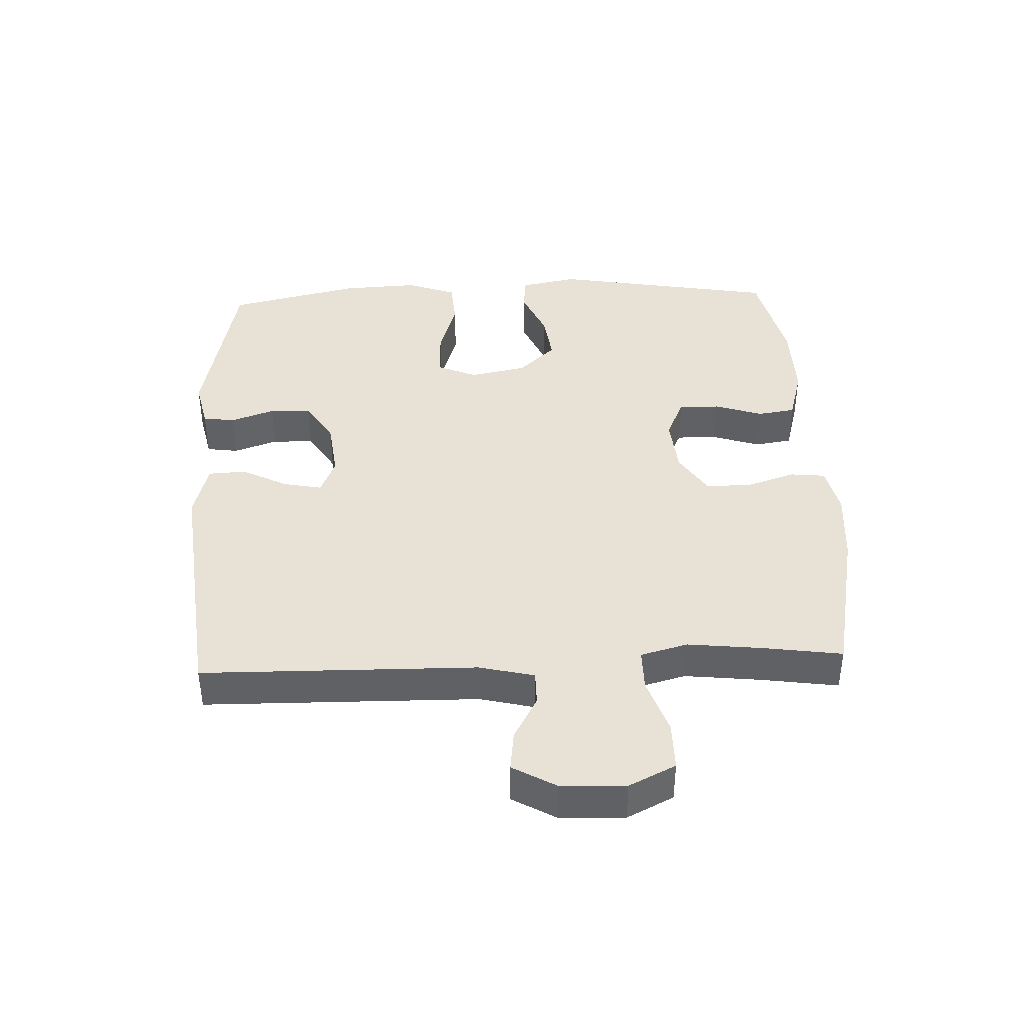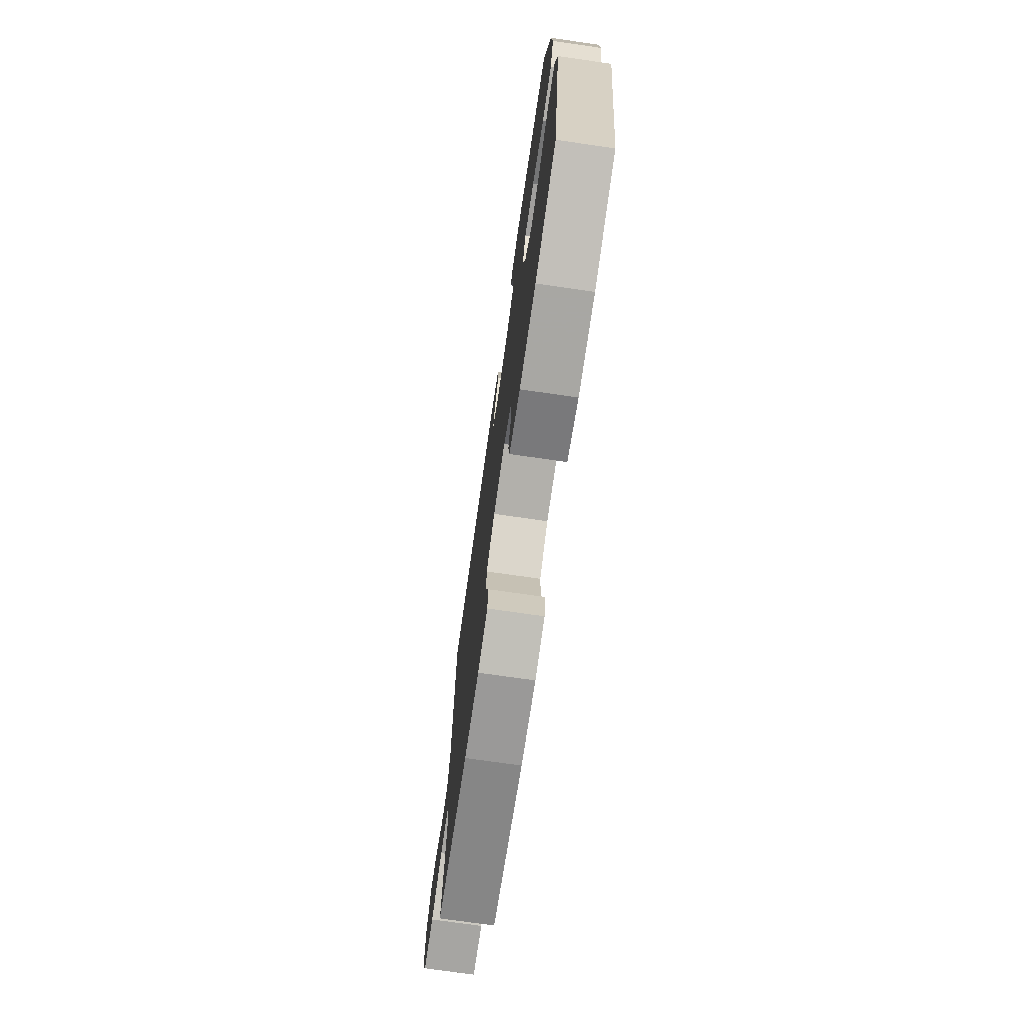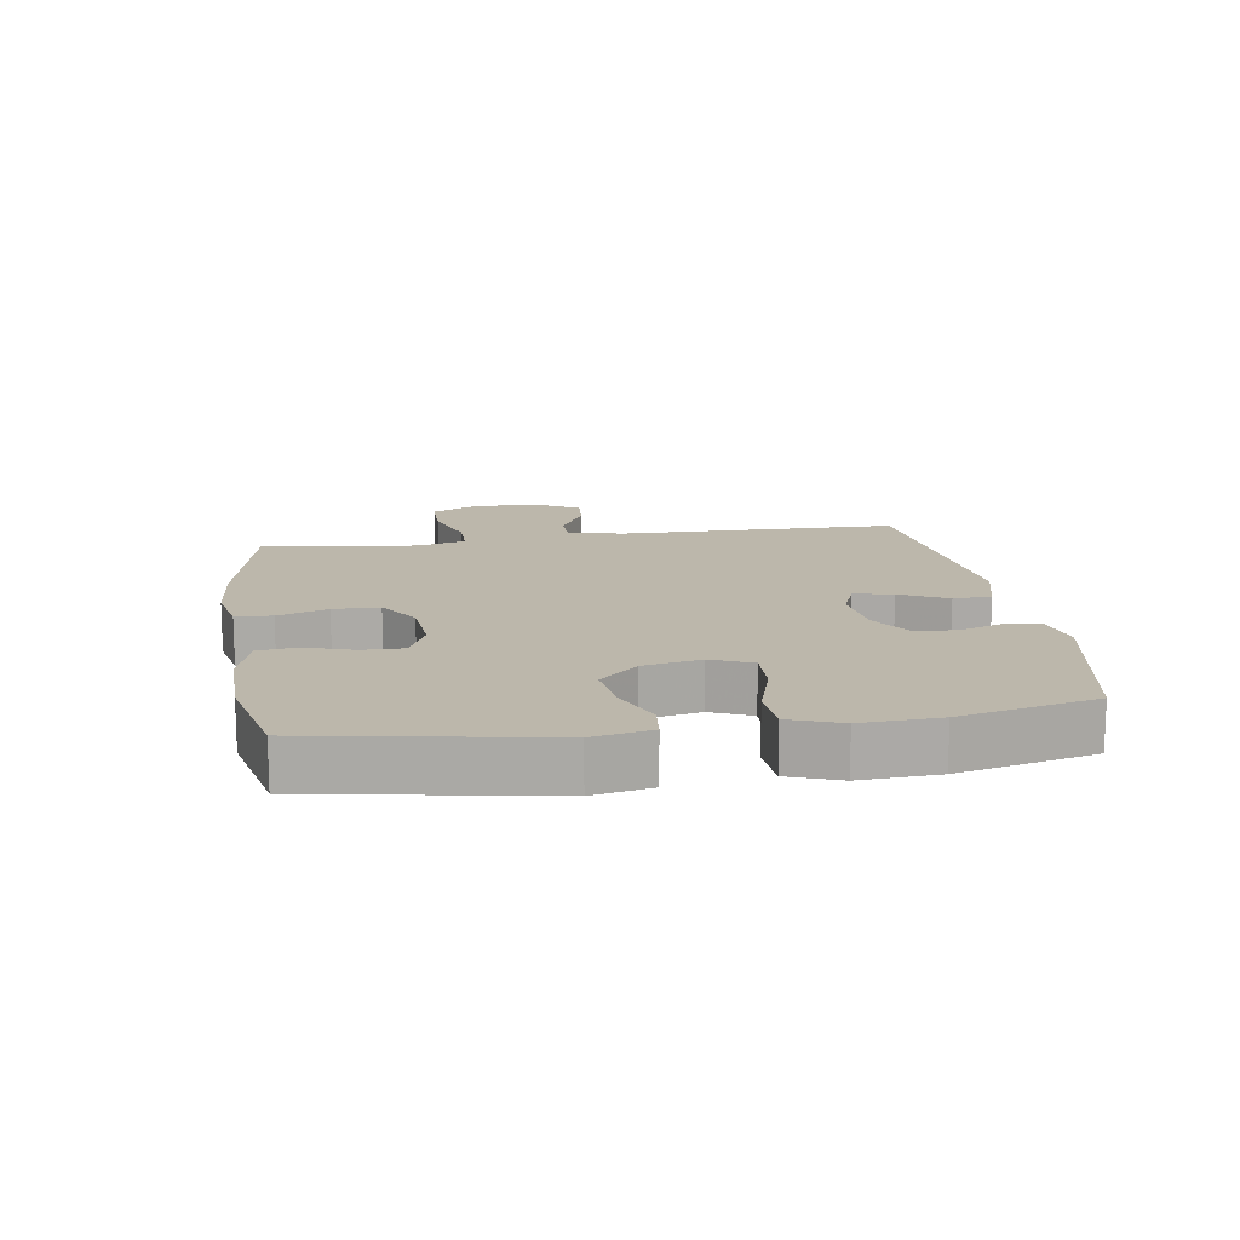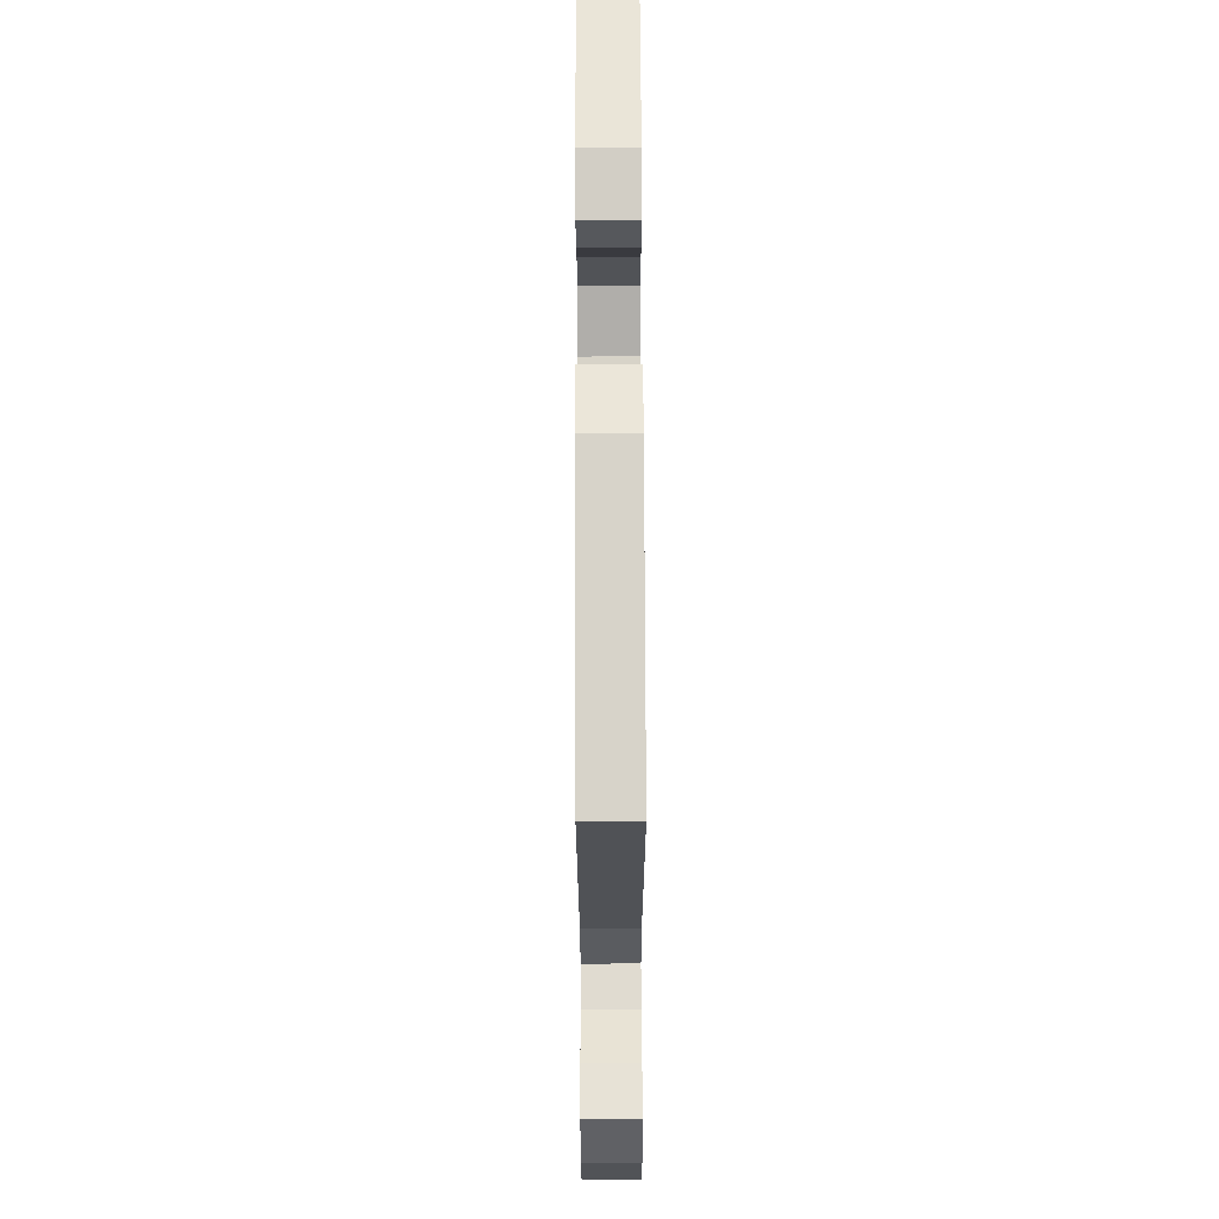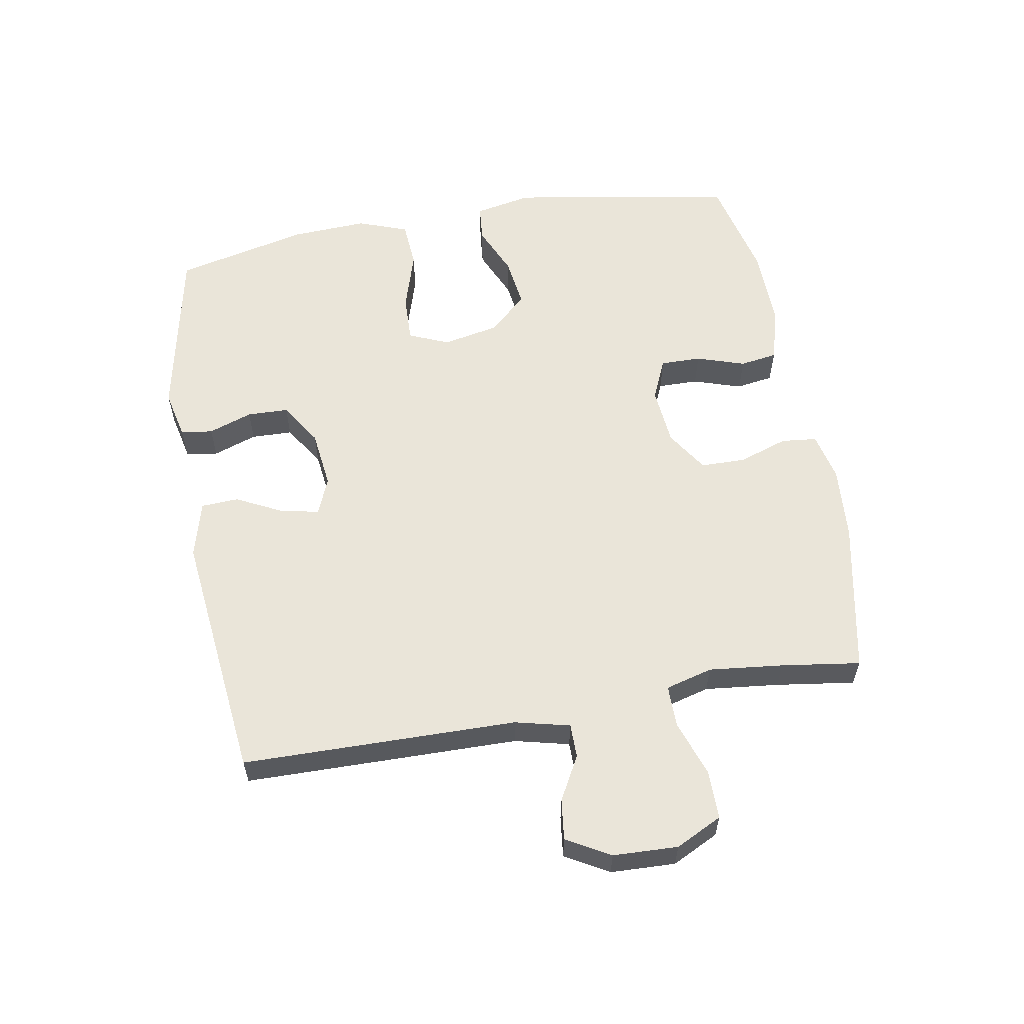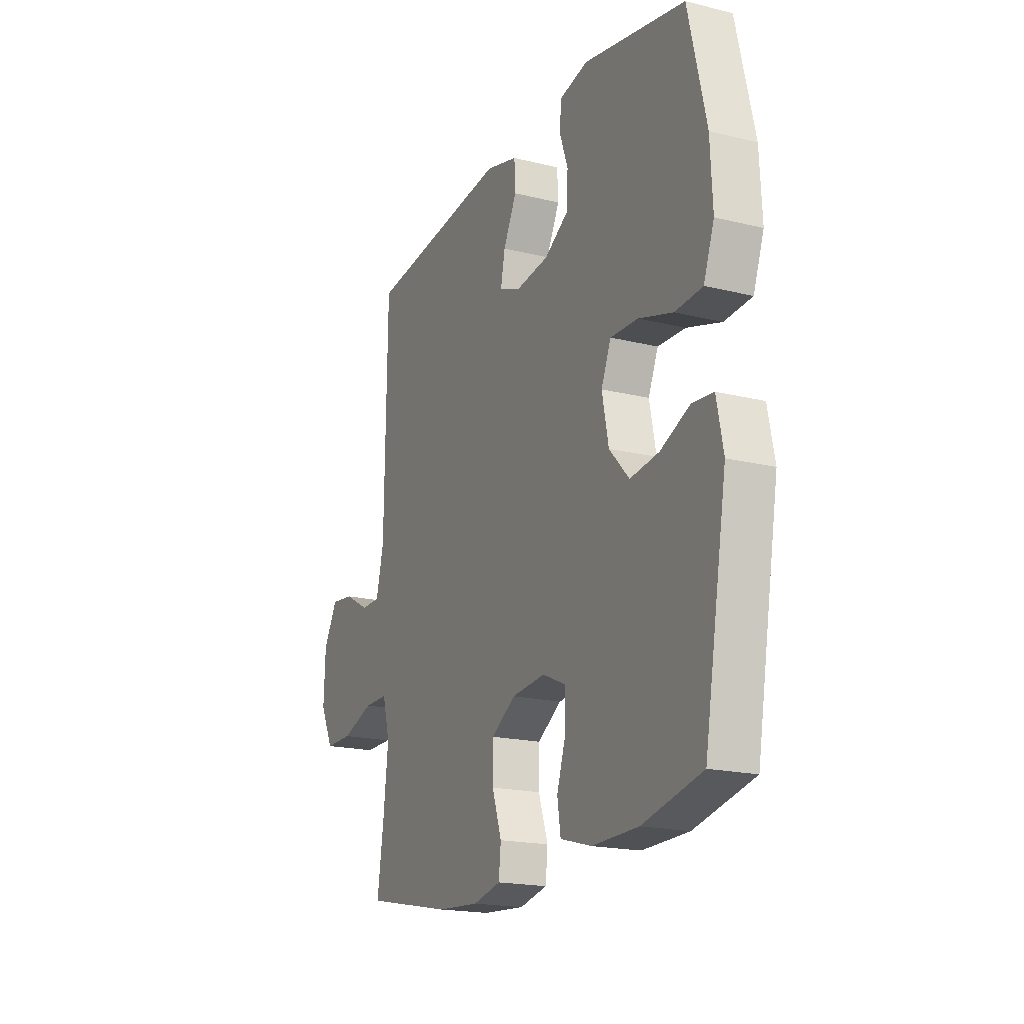
<metadata>
{"format":"obj","ext":"obj","renderer":"f3d","projection":"perspective","resolution":1024,"background":"white","views":[{"elev":40.4,"azim":87.6,"up":"+Y"},{"elev":-73.6,"azim":-98.2,"up":"+Z"},{"elev":14.4,"azim":-98.8,"up":"+Y"},{"elev":70.1,"azim":89.8,"up":"+Z"},{"elev":58.3,"azim":79.9,"up":"+Y"},{"elev":-18.9,"azim":-115.1,"up":"+Z"}]}
</metadata>
<code>
v 0.5 0.07 -0.5
v 0.257 0.07 -0.549
v 0.141 0.07 -0.558
v 0.064 0.07 -0.541
v 0.058 0.07 -0.485
v 0.084 0.07 -0.408
v 0.083 0.07 -0.337
v 0.017 0.07 -0.295
v -0.076 0.07 -0.287
v -0.141 0.07 -0.316
v -0.14 0.07 -0.38
v -0.115 0.07 -0.456
v -0.124 0.07 -0.515
v -0.21 0.07 -0.539
v -0.337 0.07 -0.537
v -0.5 0.07 -0.5
v -0.563 0.07 -0.144
v -0.545 0.07 -0.054
v -0.487 0.07 -0.048
v -0.406 0.07 -0.083
v -0.327 0.07 -0.093
v -0.272 0.07 -0.034
v -0.254 0.07 0.055
v -0.281 0.07 0.118
v -0.357 0.07 0.115
v -0.451 0.07 0.086
v -0.526 0.07 0.091
v -0.555 0.07 0.17
v -0.549 0.07 0.29
v -0.5 0.07 0.5
v -0.22 0.07 0.557
v -0.143 0.07 0.54
v -0.136 0.07 0.49
v -0.16 0.07 0.421
v -0.158 0.07 0.356
v -0.091 0.07 0.314
v 0.001 0.07 0.303
v 0.06 0.07 0.327
v 0.048 0.07 0.387
v 0.011 0.07 0.46
v 0.014 0.07 0.519
v 0.103 0.07 0.543
v 0.5 0.07 0.5
v 0.506 0.07 0.068
v 0.527 0.07 -0.018
v 0.581 0.07 -0.018
v 0.65 0.07 0.02
v 0.714 0.07 0.028
v 0.753 0.07 -0.04
v 0.757 0.07 -0.142
v 0.721 0.07 -0.215
v 0.644 0.07 -0.215
v 0.555 0.07 -0.185
v 0.489 0.07 -0.185
v 0.469 0.07 -0.259
v 0.482 0.07 -0.376
v 0.5 0 -0.5
v 0.257 0 -0.549
v 0.141 0 -0.558
v 0.064 0 -0.541
v 0.058 0 -0.485
v 0.084 0 -0.408
v 0.083 0 -0.337
v 0.017 0 -0.295
v -0.076 0 -0.287
v -0.141 0 -0.316
v -0.14 0 -0.38
v -0.115 0 -0.456
v -0.124 0 -0.515
v -0.21 0 -0.539
v -0.337 0 -0.537
v -0.5 0 -0.5
v -0.563 0 -0.144
v -0.545 0 -0.054
v -0.487 0 -0.048
v -0.406 0 -0.083
v -0.327 0 -0.093
v -0.272 0 -0.034
v -0.254 0 0.055
v -0.281 0 0.118
v -0.357 0 0.115
v -0.451 0 0.086
v -0.526 0 0.091
v -0.555 0 0.17
v -0.549 0 0.29
v -0.5 0 0.5
v -0.22 0 0.557
v -0.143 0 0.54
v -0.136 0 0.49
v -0.16 0 0.421
v -0.158 0 0.356
v -0.091 0 0.314
v 0.001 0 0.303
v 0.06 0 0.327
v 0.048 0 0.387
v 0.011 0 0.46
v 0.014 0 0.519
v 0.103 0 0.543
v 0.5 0 0.5
v 0.506 0 0.068
v 0.527 0 -0.018
v 0.581 0 -0.018
v 0.65 0 0.02
v 0.714 0 0.028
v 0.753 0 -0.04
v 0.757 0 -0.142
v 0.721 0 -0.215
v 0.644 0 -0.215
v 0.555 0 -0.185
v 0.489 0 -0.185
v 0.469 0 -0.259
v 0.482 0 -0.376
f 50 51 52 53
f 50 53 54
f 49 50 54
f 46 47 48 49
f 45 46 49 54
f 44 45 54 55
f 42 43 44 55
f 39 40 41 42
f 38 39 42 55
f 31 32 33 34
f 31 34 35
f 30 31 35
f 29 30 35 36
f 25 26 27 28
f 24 25 28 29
f 17 18 19 20
f 17 20 21
f 16 17 21
f 15 16 21 22
f 11 12 13 14
f 10 11 14 15
f 3 4 5 6
f 3 6 7
f 56 1 2 3
f 56 3 7
f 37 38 55 56
f 37 56 7 8
f 24 29 36 37
f 23 24 37 8
f 10 15 22 23
f 9 10 23
f 8 9 23
f 109 108 107 106
f 110 109 106
f 110 106 105
f 105 104 103 102
f 110 105 102 101
f 111 110 101 100
f 111 100 99 98
f 98 97 96 95
f 111 98 95 94
f 90 89 88 87
f 91 90 87
f 91 87 86
f 92 91 86 85
f 84 83 82 81
f 85 84 81 80
f 76 75 74 73
f 77 76 73
f 77 73 72
f 78 77 72 71
f 70 69 68 67
f 71 70 67 66
f 62 61 60 59
f 63 62 59
f 59 58 57 112
f 63 59 112
f 112 111 94 93
f 64 63 112 93
f 93 92 85 80
f 64 93 80 79
f 79 78 71 66
f 79 66 65
f 79 65 64
f 1 57 58 2
f 2 58 59 3
f 3 59 60 4
f 4 60 61 5
f 5 61 62 6
f 6 62 63 7
f 7 63 64 8
f 8 64 65 9
f 9 65 66 10
f 10 66 67 11
f 11 67 68 12
f 12 68 69 13
f 13 69 70 14
f 14 70 71 15
f 15 71 72 16
f 16 72 73 17
f 17 73 74 18
f 18 74 75 19
f 19 75 76 20
f 20 76 77 21
f 21 77 78 22
f 22 78 79 23
f 23 79 80 24
f 24 80 81 25
f 25 81 82 26
f 26 82 83 27
f 27 83 84 28
f 28 84 85 29
f 29 85 86 30
f 30 86 87 31
f 31 87 88 32
f 32 88 89 33
f 33 89 90 34
f 34 90 91 35
f 35 91 92 36
f 36 92 93 37
f 37 93 94 38
f 38 94 95 39
f 39 95 96 40
f 40 96 97 41
f 41 97 98 42
f 42 98 99 43
f 43 99 100 44
f 44 100 101 45
f 45 101 102 46
f 46 102 103 47
f 47 103 104 48
f 48 104 105 49
f 49 105 106 50
f 50 106 107 51
f 51 107 108 52
f 52 108 109 53
f 53 109 110 54
f 54 110 111 55
f 55 111 112 56
f 56 112 57 1

</code>
